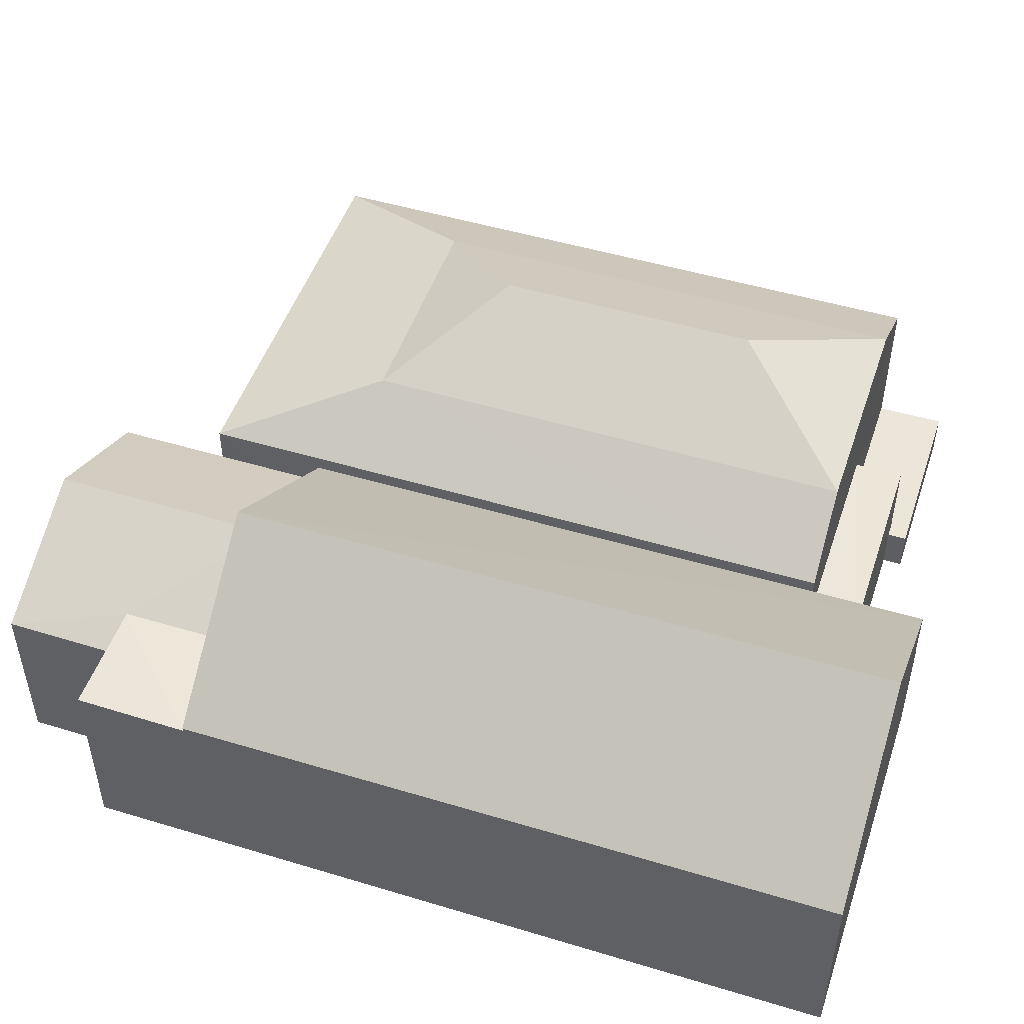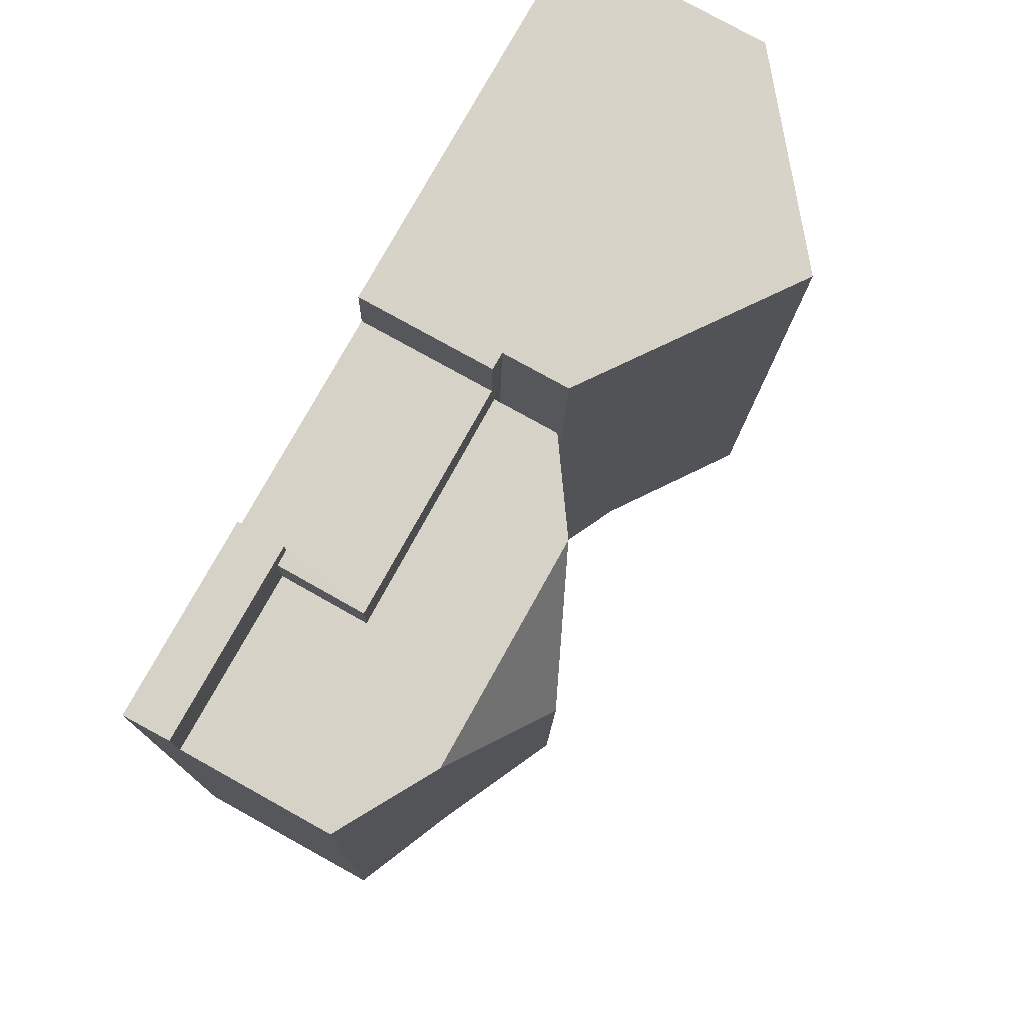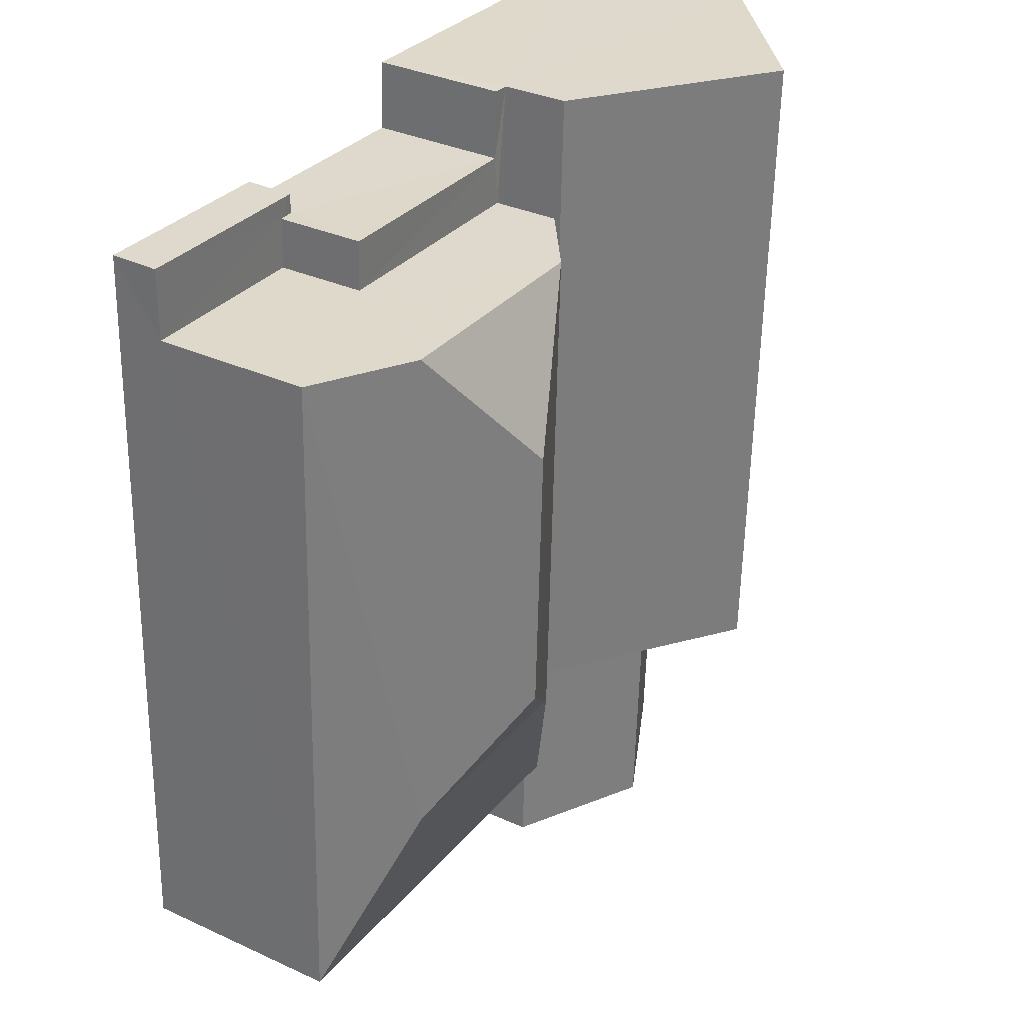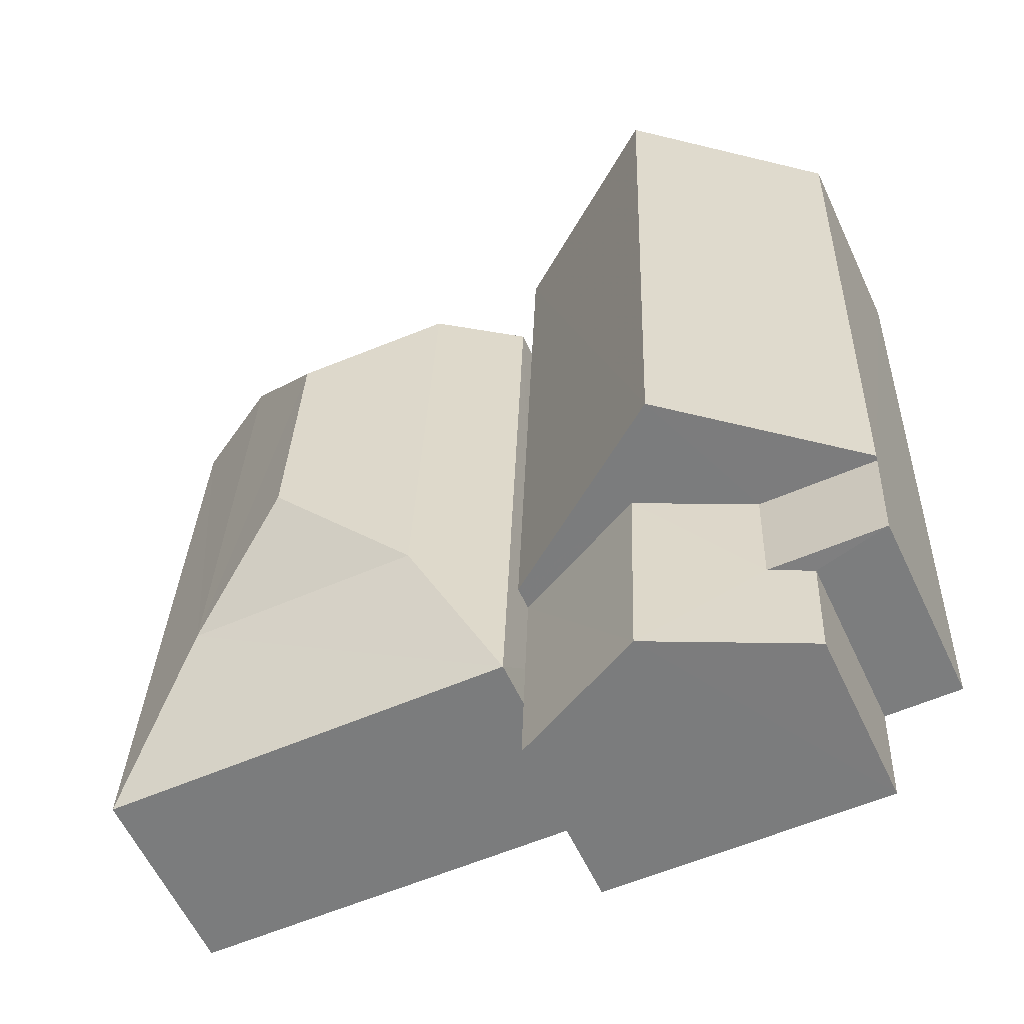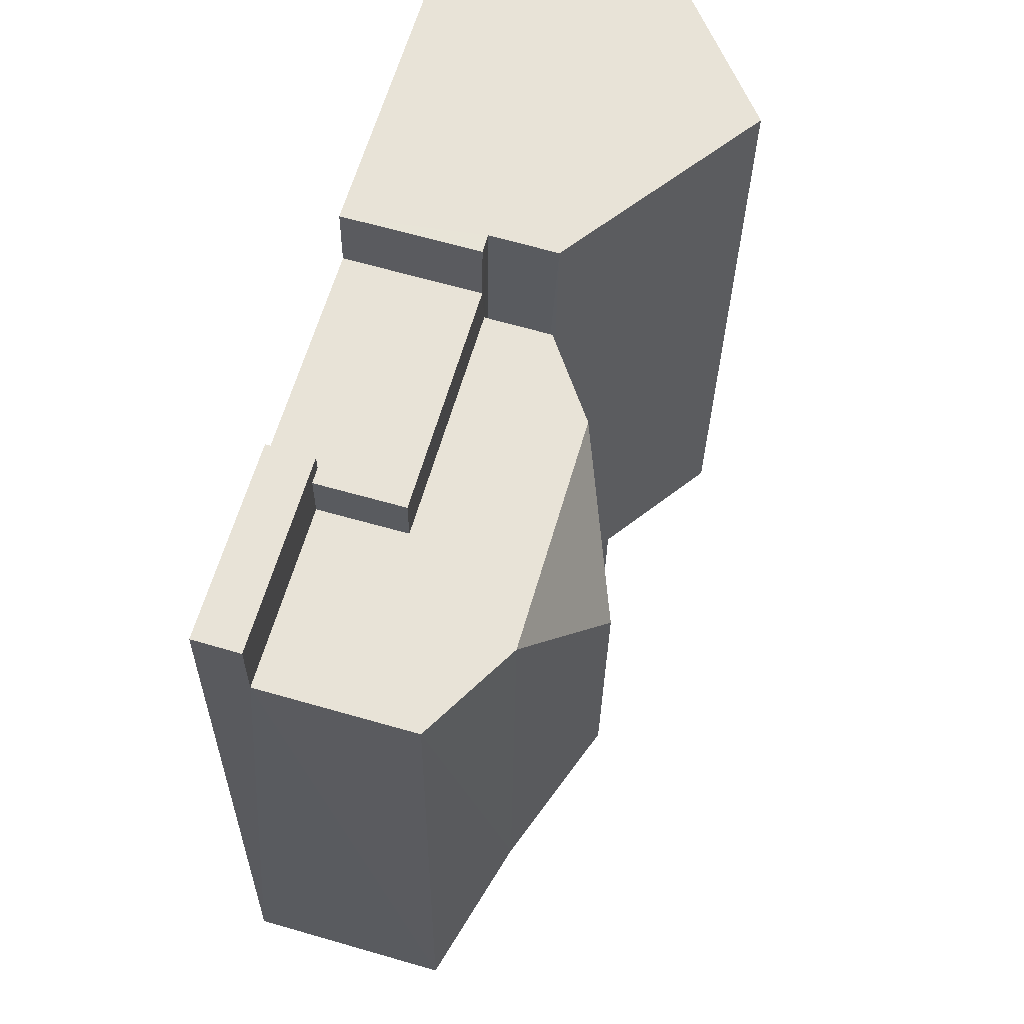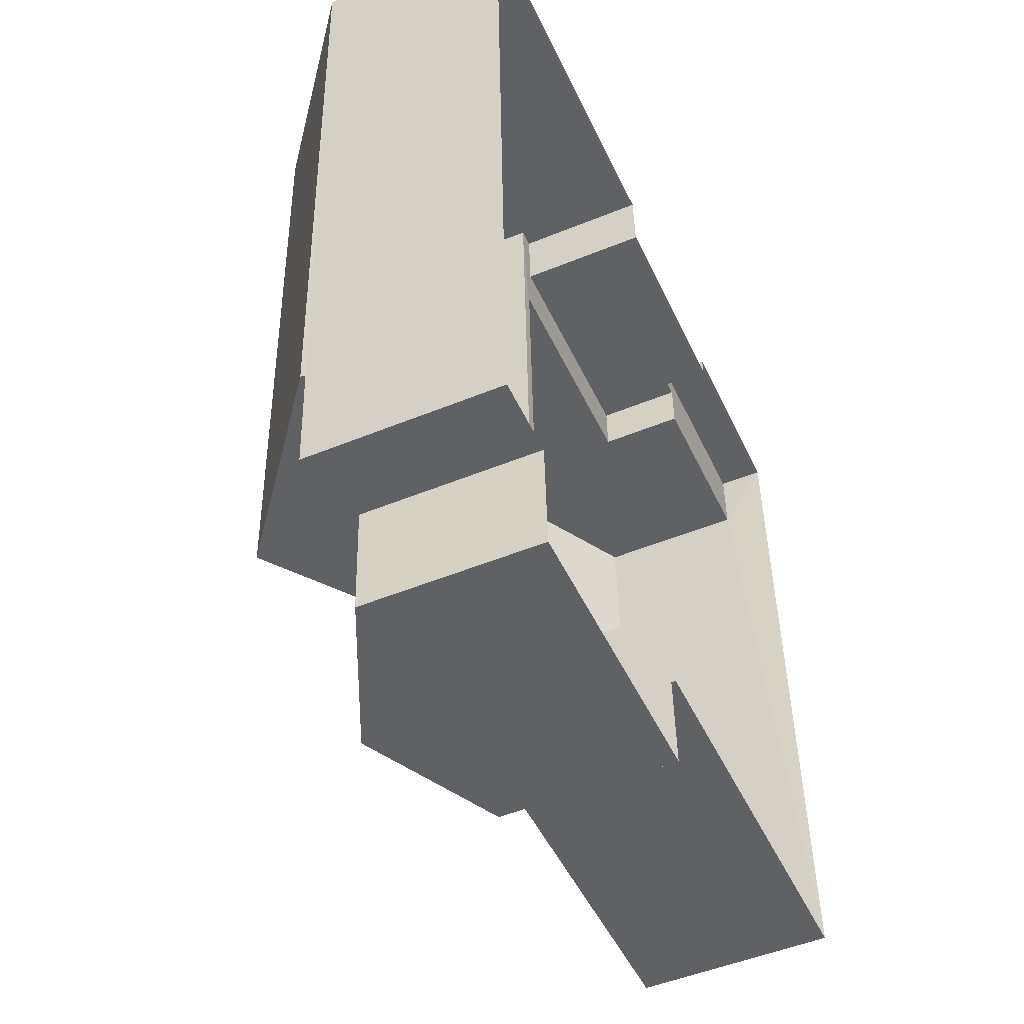
<metadata>
{"format":"obj","ext":"obj","renderer":"f3d","projection":"perspective","resolution":1024,"background":"white","views":[{"elev":49.2,"azim":106.3,"up":"+Z"},{"elev":79.6,"azim":-61.1,"up":"+Y"},{"elev":33.4,"azim":-58.1,"up":"+Y"},{"elev":-59.8,"azim":25.1,"up":"+Y"},{"elev":64.1,"azim":-74.0,"up":"+Y"},{"elev":-50.6,"azim":114.3,"up":"+Y"}]}
</metadata>
<code>
v -3.73e+05 -1.034e+05 30.57
v -3.73e+05 -1.034e+05 30.57
v -3.73e+05 -1.034e+05 30.57
v -3.729e+05 -1.034e+05 30.57
v -3.729e+05 -1.034e+05 30.57
v -3.729e+05 -1.034e+05 30.57
v -3.73e+05 -1.034e+05 30.57
v -3.73e+05 -1.034e+05 30.57
v -3.73e+05 -1.034e+05 30.57
v -3.729e+05 -1.034e+05 30.57
v -3.729e+05 -1.034e+05 30.57
v -3.73e+05 -1.034e+05 30.57
v -3.729e+05 -1.034e+05 30.57
v -3.729e+05 -1.034e+05 30.57
v -3.729e+05 -1.034e+05 38.27
v -3.729e+05 -1.034e+05 35.12
v -3.729e+05 -1.034e+05 35.11
v -3.729e+05 -1.034e+05 38.26
v -3.73e+05 -1.034e+05 37.8
v -3.73e+05 -1.034e+05 36.41
v -3.73e+05 -1.034e+05 37.8
v -3.73e+05 -1.034e+05 36.4
v -3.73e+05 -1.034e+05 31.62
v -3.73e+05 -1.034e+05 31.62
v -3.73e+05 -1.034e+05 31.62
v -3.73e+05 -1.034e+05 31.62
v -3.73e+05 -1.034e+05 31.62
v -3.73e+05 -1.034e+05 31.62
v -3.729e+05 -1.034e+05 36.16
v -3.729e+05 -1.034e+05 34.58
v -3.73e+05 -1.034e+05 34.58
v -3.729e+05 -1.034e+05 36.16
v -3.729e+05 -1.034e+05 35
v -3.729e+05 -1.034e+05 35
v -3.729e+05 -1.034e+05 35
v -3.729e+05 -1.034e+05 35
v -3.73e+05 -1.034e+05 36.4
v -3.73e+05 -1.034e+05 35.12
v -3.73e+05 -1.034e+05 36.41
v -3.73e+05 -1.034e+05 35.12
v -3.729e+05 -1.034e+05 35.11
v -3.729e+05 -1.034e+05 35.11
v -3.729e+05 -1.034e+05 35.12
v -3.729e+05 -1.034e+05 34.58
v -3.729e+05 -1.034e+05 34.58
v -3.729e+05 -1.034e+05 33.61
v -3.729e+05 -1.034e+05 33.61
v -3.729e+05 -1.034e+05 33.61
v -3.729e+05 -1.034e+05 33.61
v -3.729e+05 -1.034e+05 33.61
v -3.73e+05 -1.034e+05 33.61
v -3.73e+05 -1.034e+05 33.61
v -3.73e+05 -1.034e+05 33.61
v -3.73e+05 -1.034e+05 35.11
f 1 2 3
f 4 5 6
f 3 7 1
f 2 8 9
f 10 11 12
f 5 13 10
f 14 10 12
f 1 6 8
f 8 6 14
f 2 1 8
f 6 5 14
f 14 5 10
f 51 14 47
f 51 8 14
f 15 16 17
f 18 15 17
f 19 20 21
f 19 22 20
f 23 24 25
f 24 26 25
f 25 27 28
f 25 26 27
f 29 30 31
f 29 32 30
f 33 34 35
f 36 33 35
f 19 37 22
f 20 38 39
f 20 40 38
f 39 37 19
f 21 39 19
f 39 41 37
f 39 38 41
f 21 20 39
f 15 42 43
f 15 18 42
f 44 33 29
f 29 33 32
f 44 45 33
f 32 33 36
f 46 47 48
f 48 49 50
f 46 51 47
f 52 53 50
f 53 46 50
f 46 48 50
f 54 40 20
f 22 54 20
f 23 7 24
f 23 1 7
f 31 12 29
f 12 11 29
f 11 44 29
f 17 35 5
f 5 35 13
f 17 16 35
f 13 35 34
f 25 53 52
f 25 28 53
f 30 32 43
f 43 32 15
f 16 15 36
f 16 36 35
f 15 32 36
f 14 12 47
f 12 31 47
f 47 30 48
f 48 30 42
f 42 30 43
f 47 31 30
f 9 51 38
f 38 51 41
f 9 8 51
f 41 51 46
f 18 17 48
f 42 18 48
f 17 5 48
f 48 5 4
f 48 4 49
f 45 13 34
f 34 33 45
f 10 13 45
f 26 3 27
f 54 27 40
f 40 27 2
f 27 3 2
f 26 7 3
f 26 24 7
f 28 27 53
f 37 46 53
f 41 46 37
f 53 27 54
f 37 53 22
f 53 54 22
f 40 2 9
f 38 40 9
f 10 44 11
f 10 45 44
f 50 4 6
f 50 49 4
f 6 23 50
f 50 23 52
f 6 1 23
f 52 23 25

</code>
